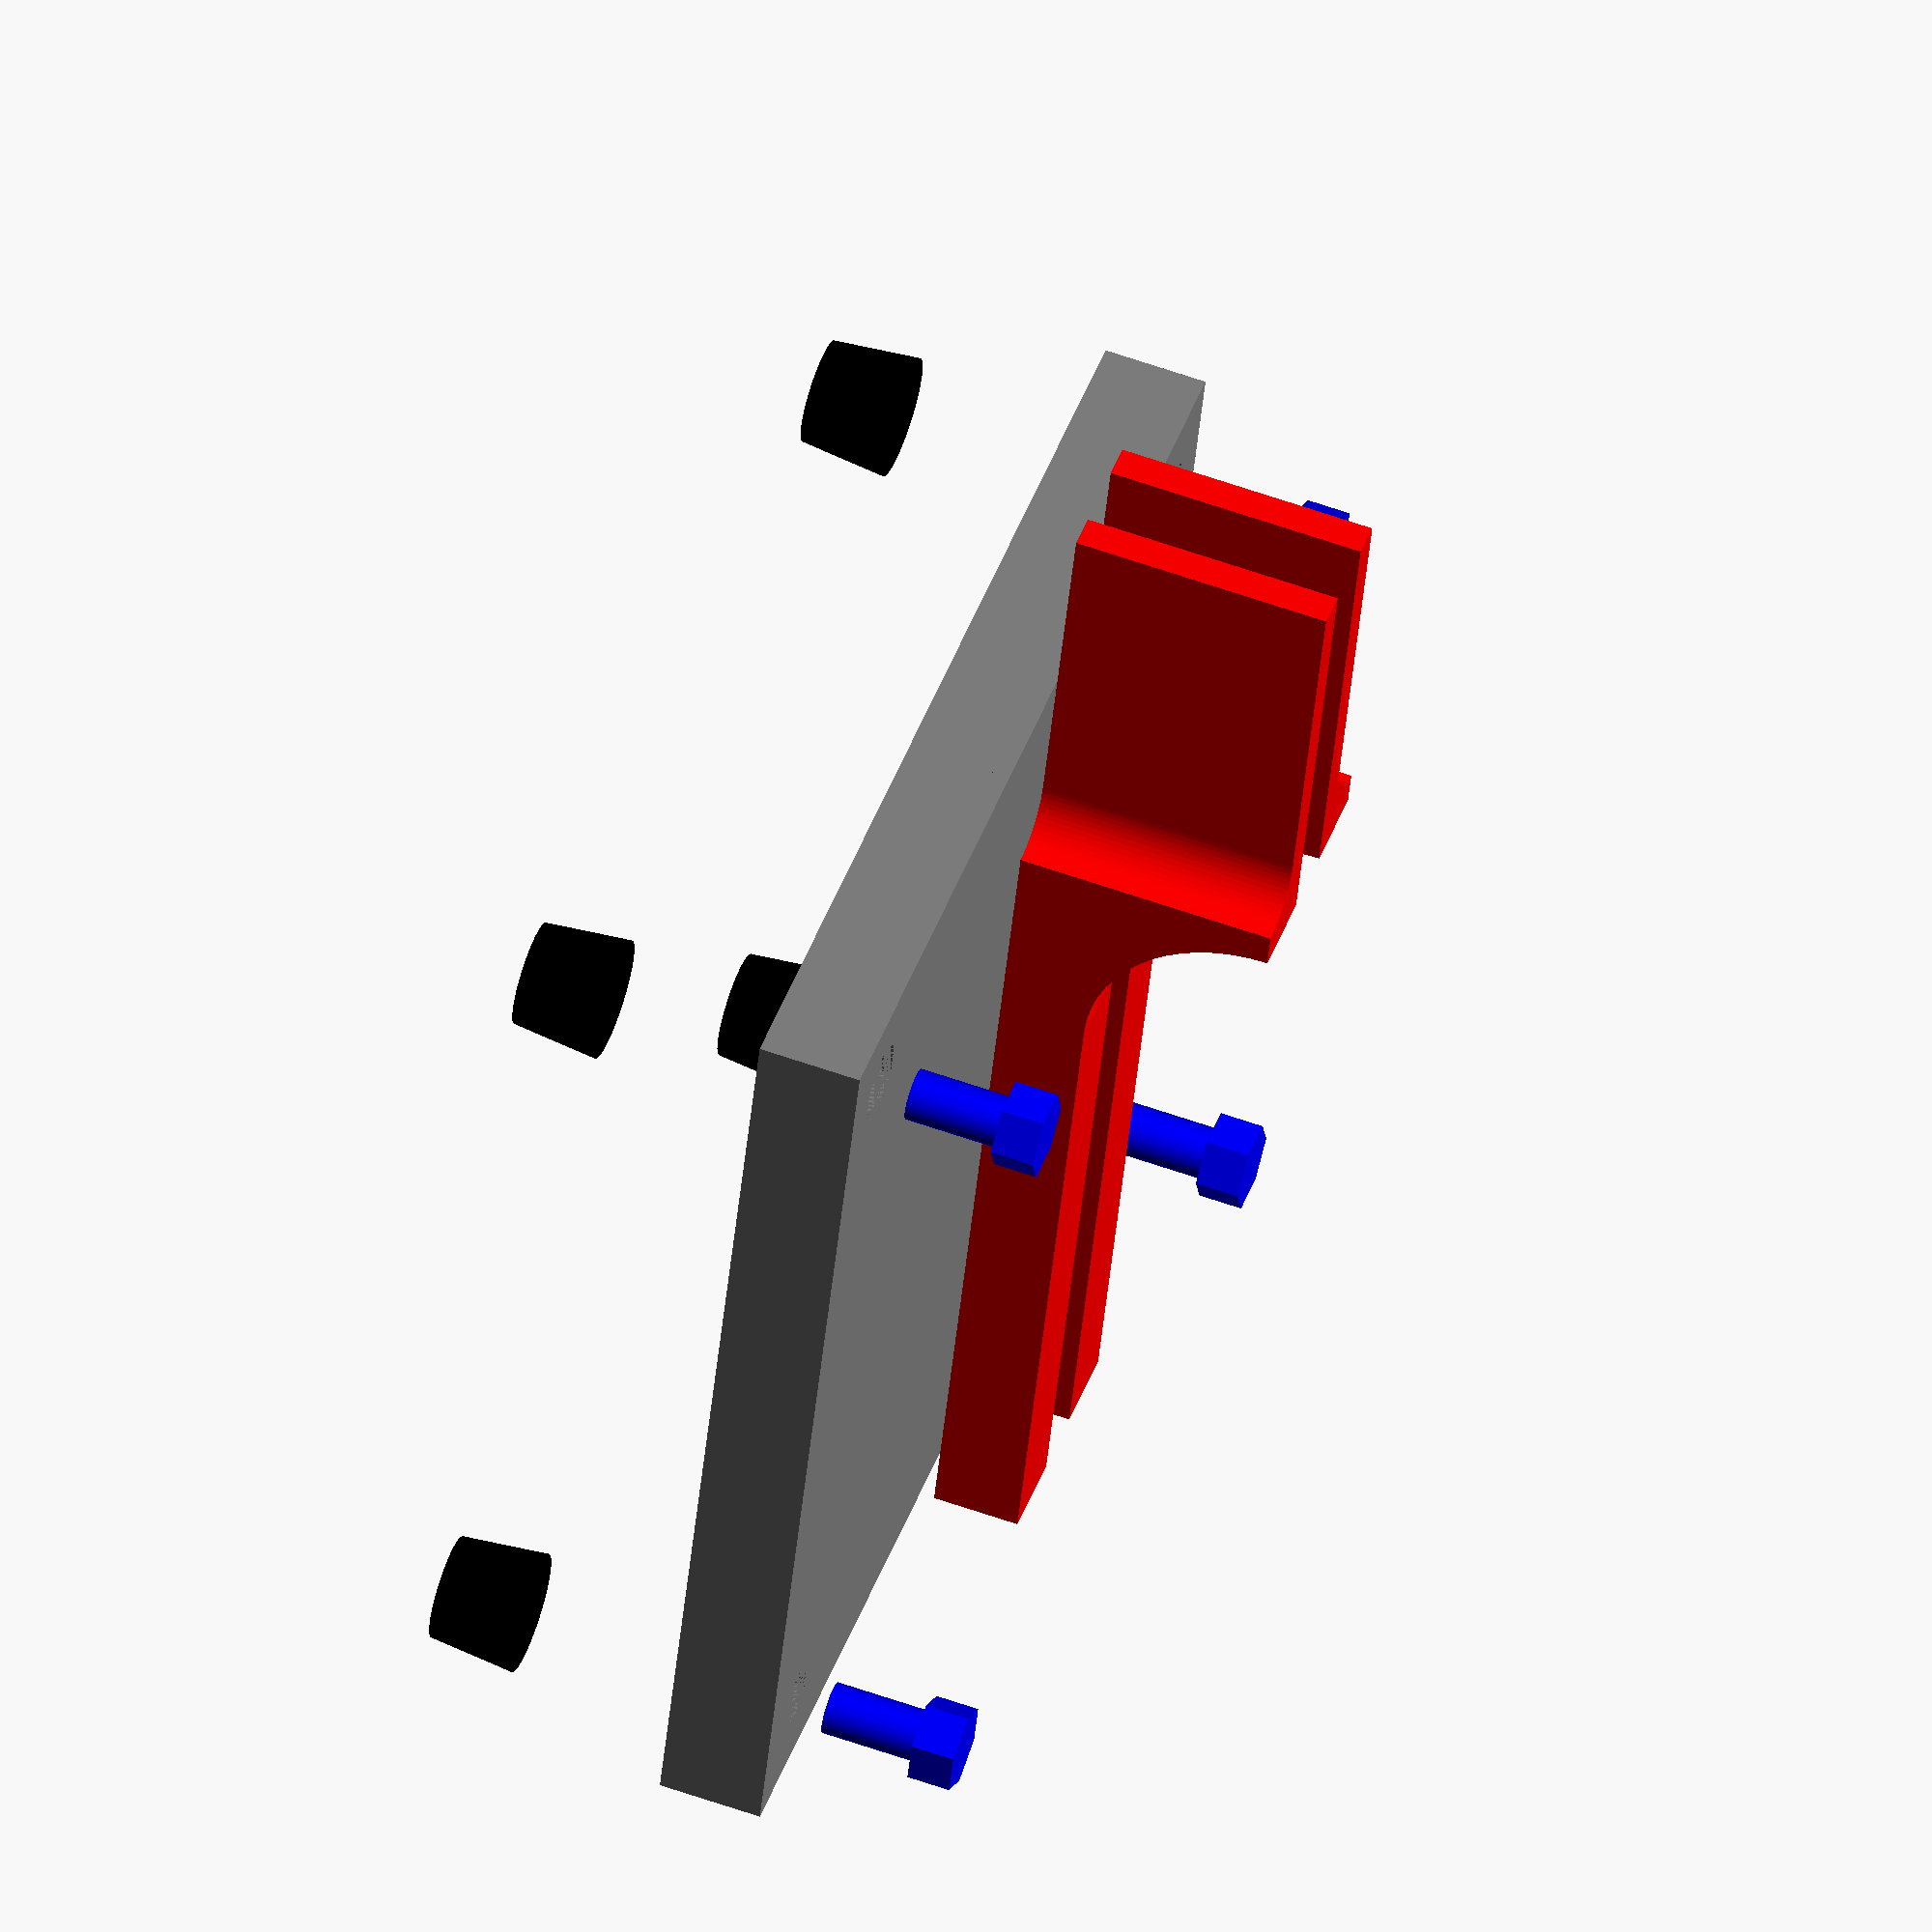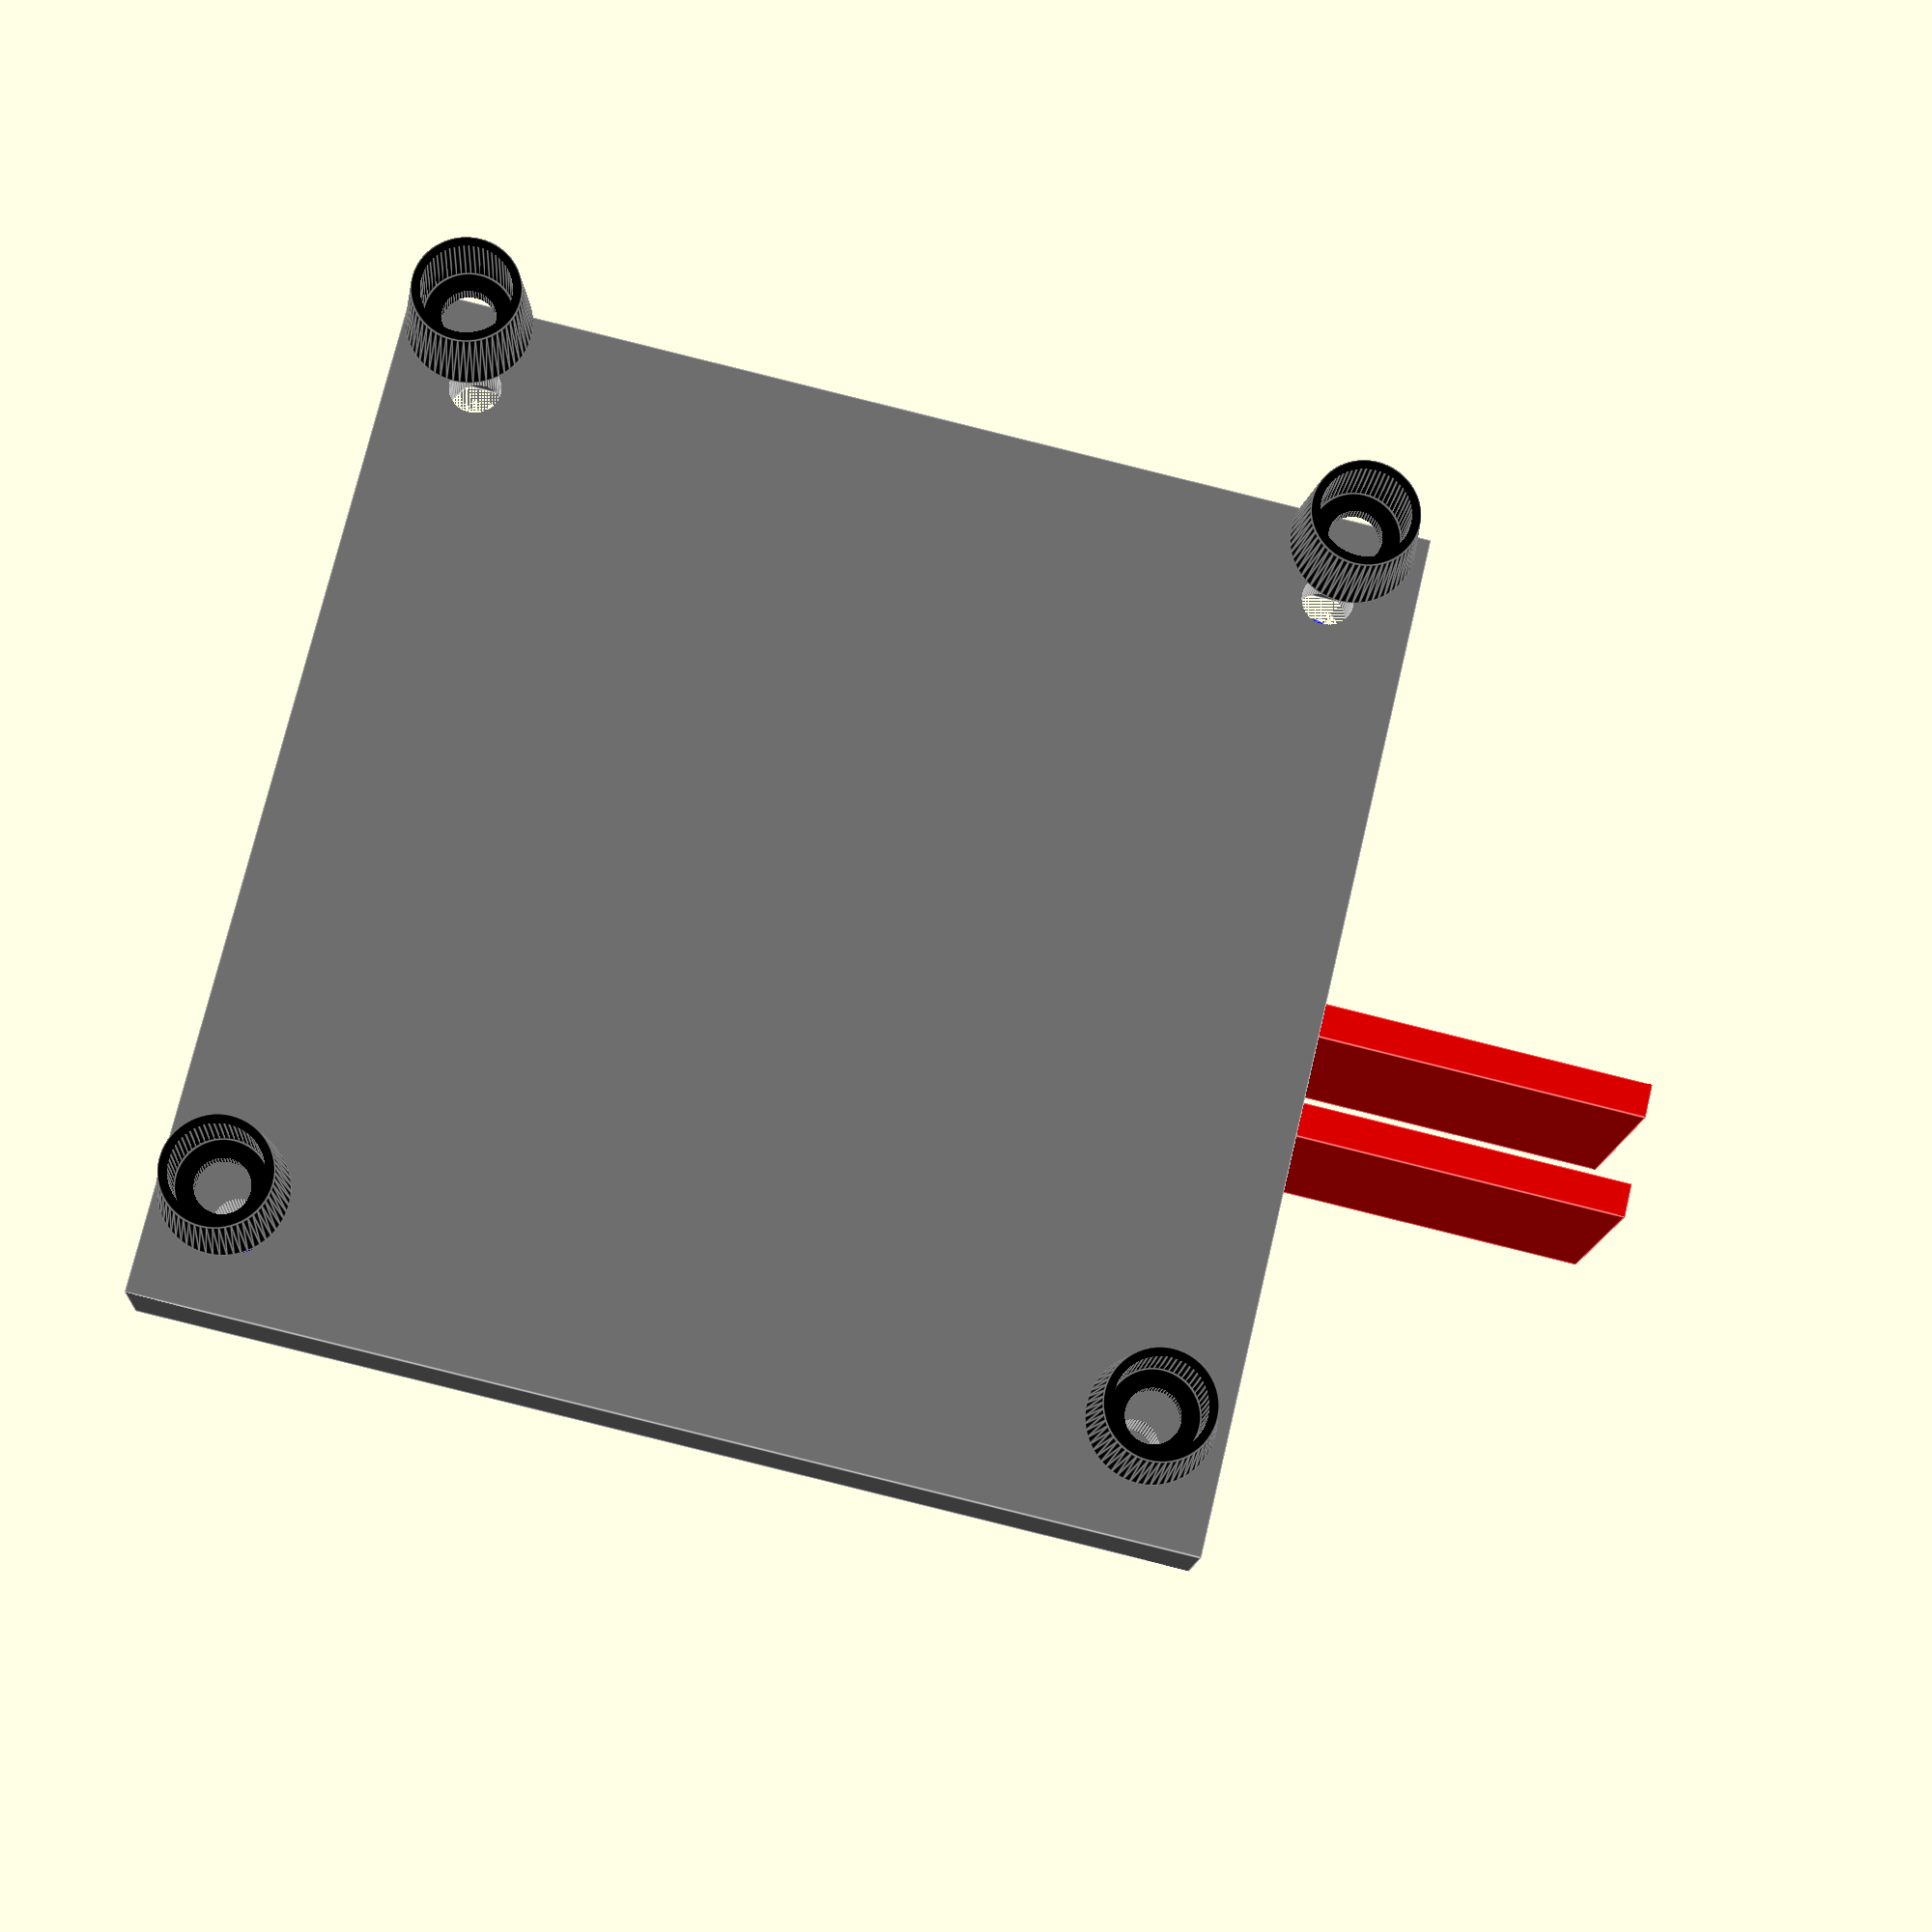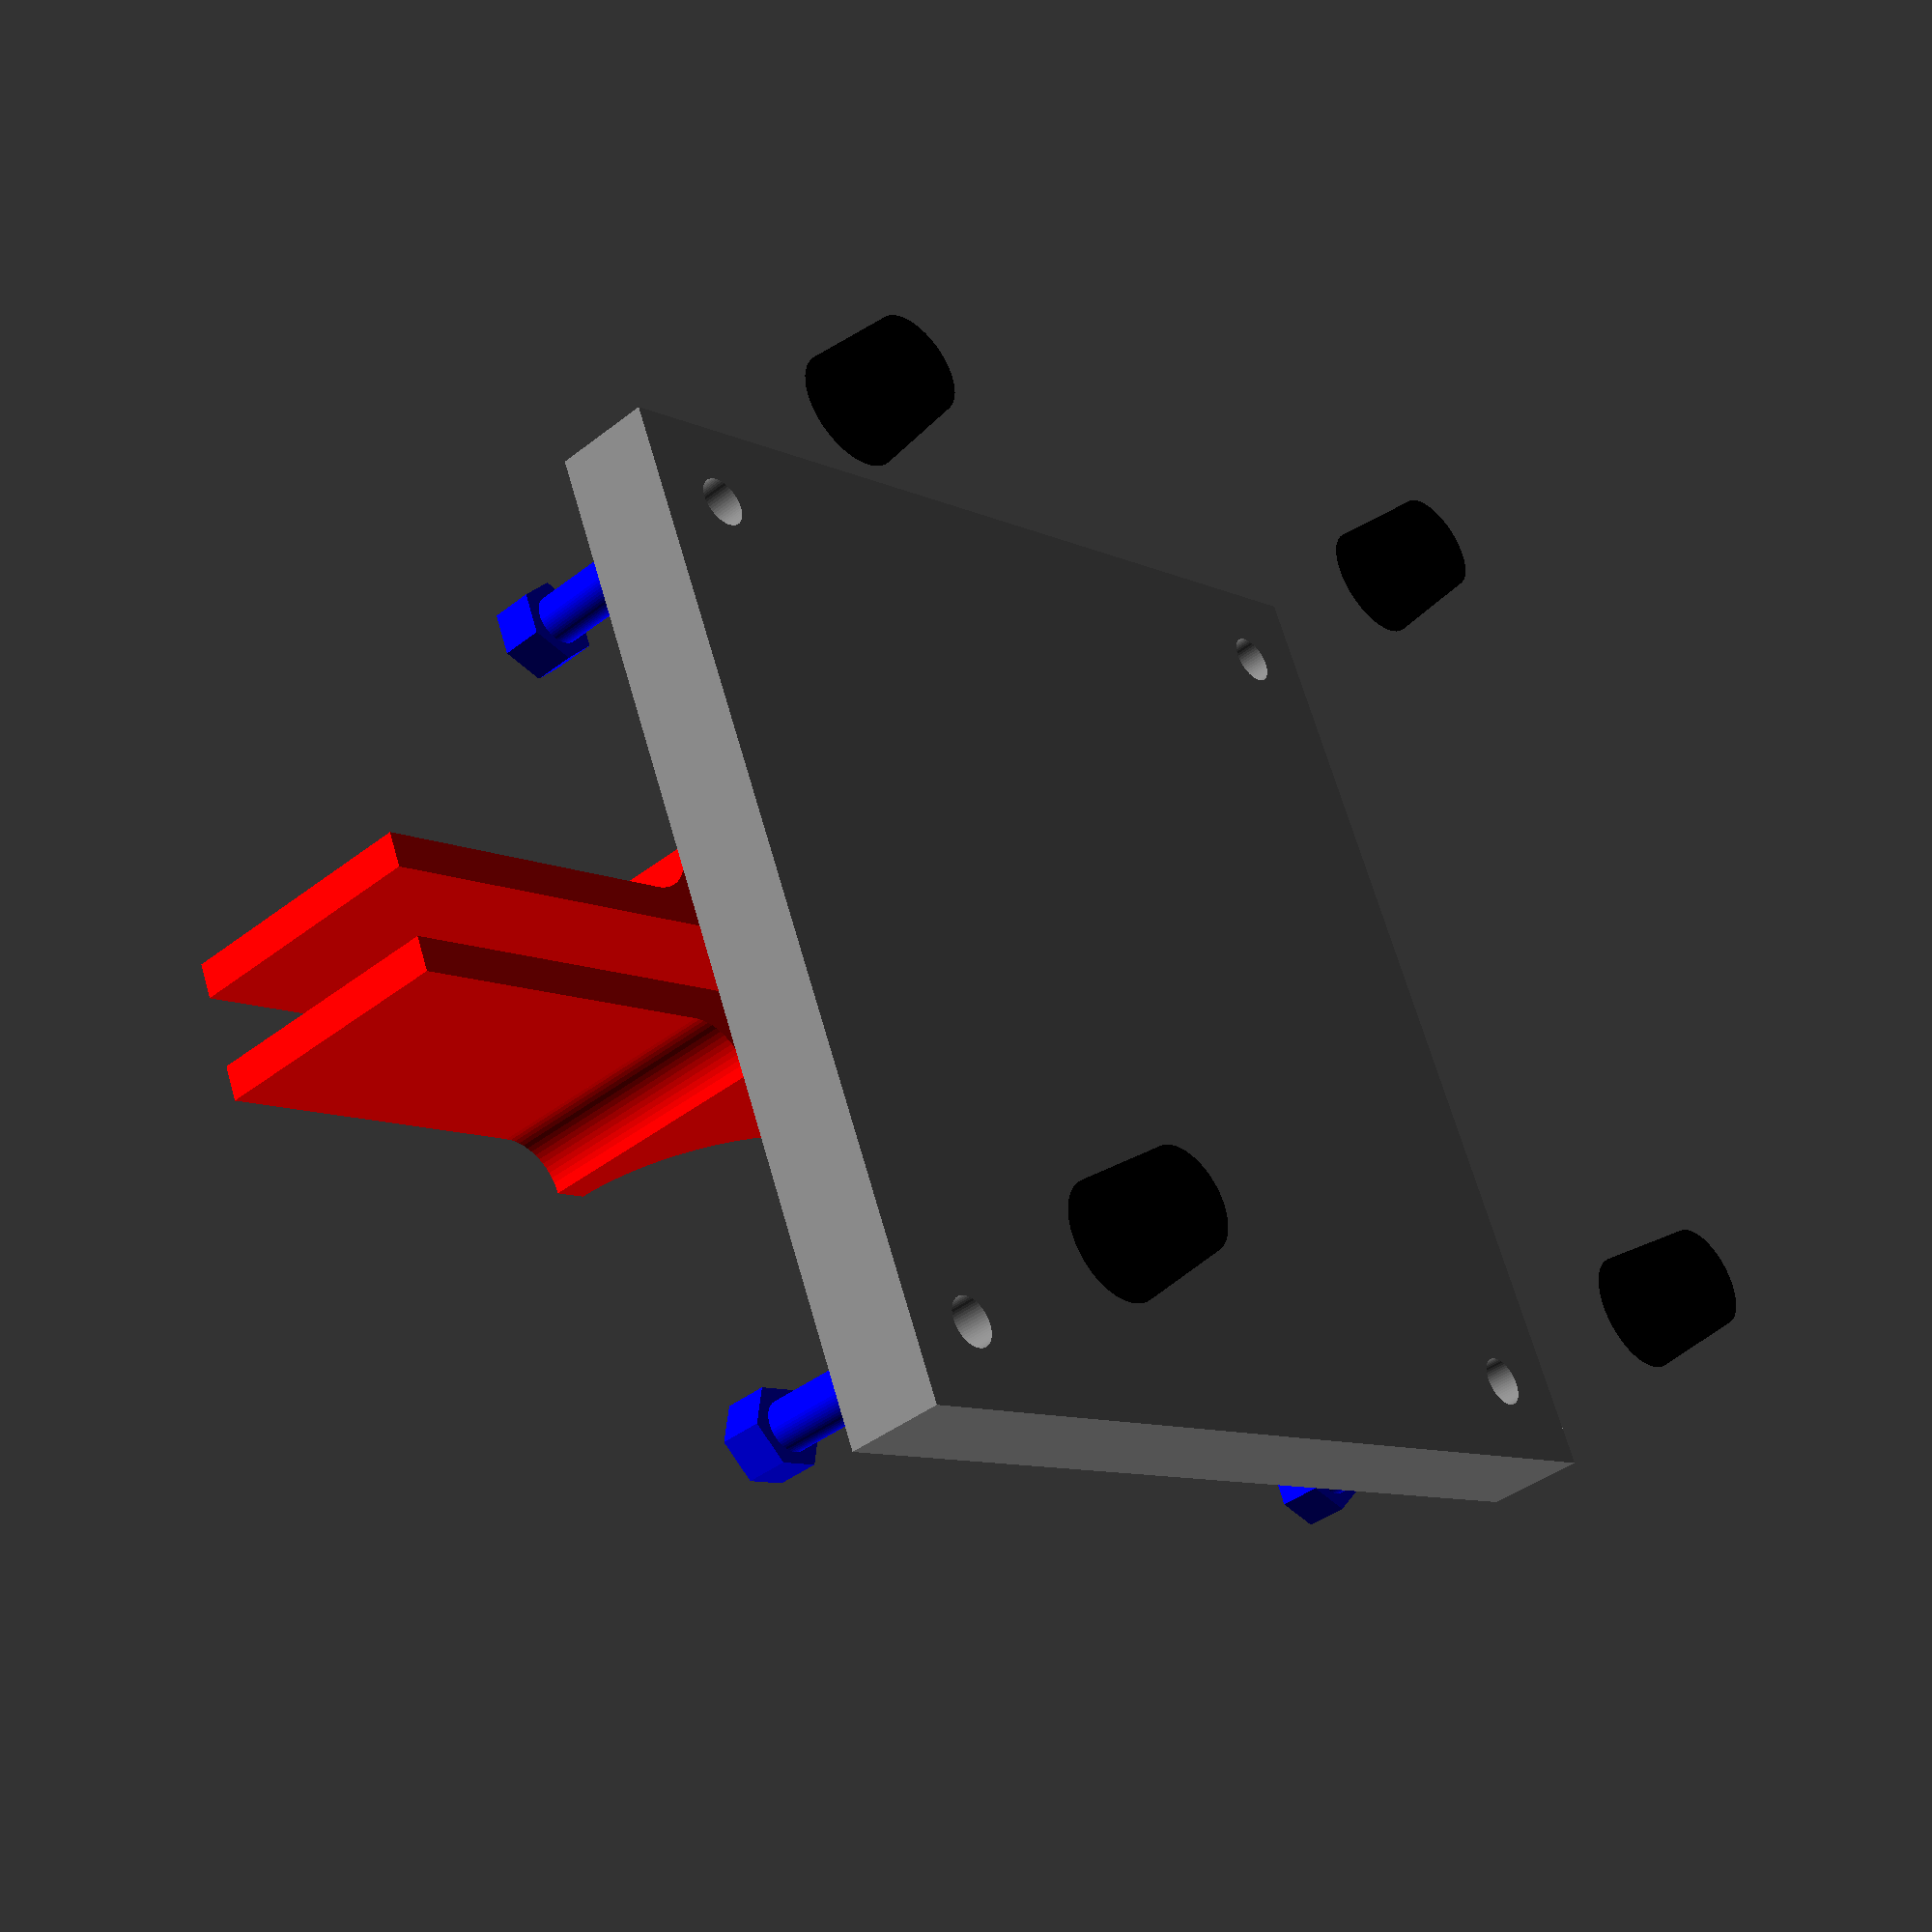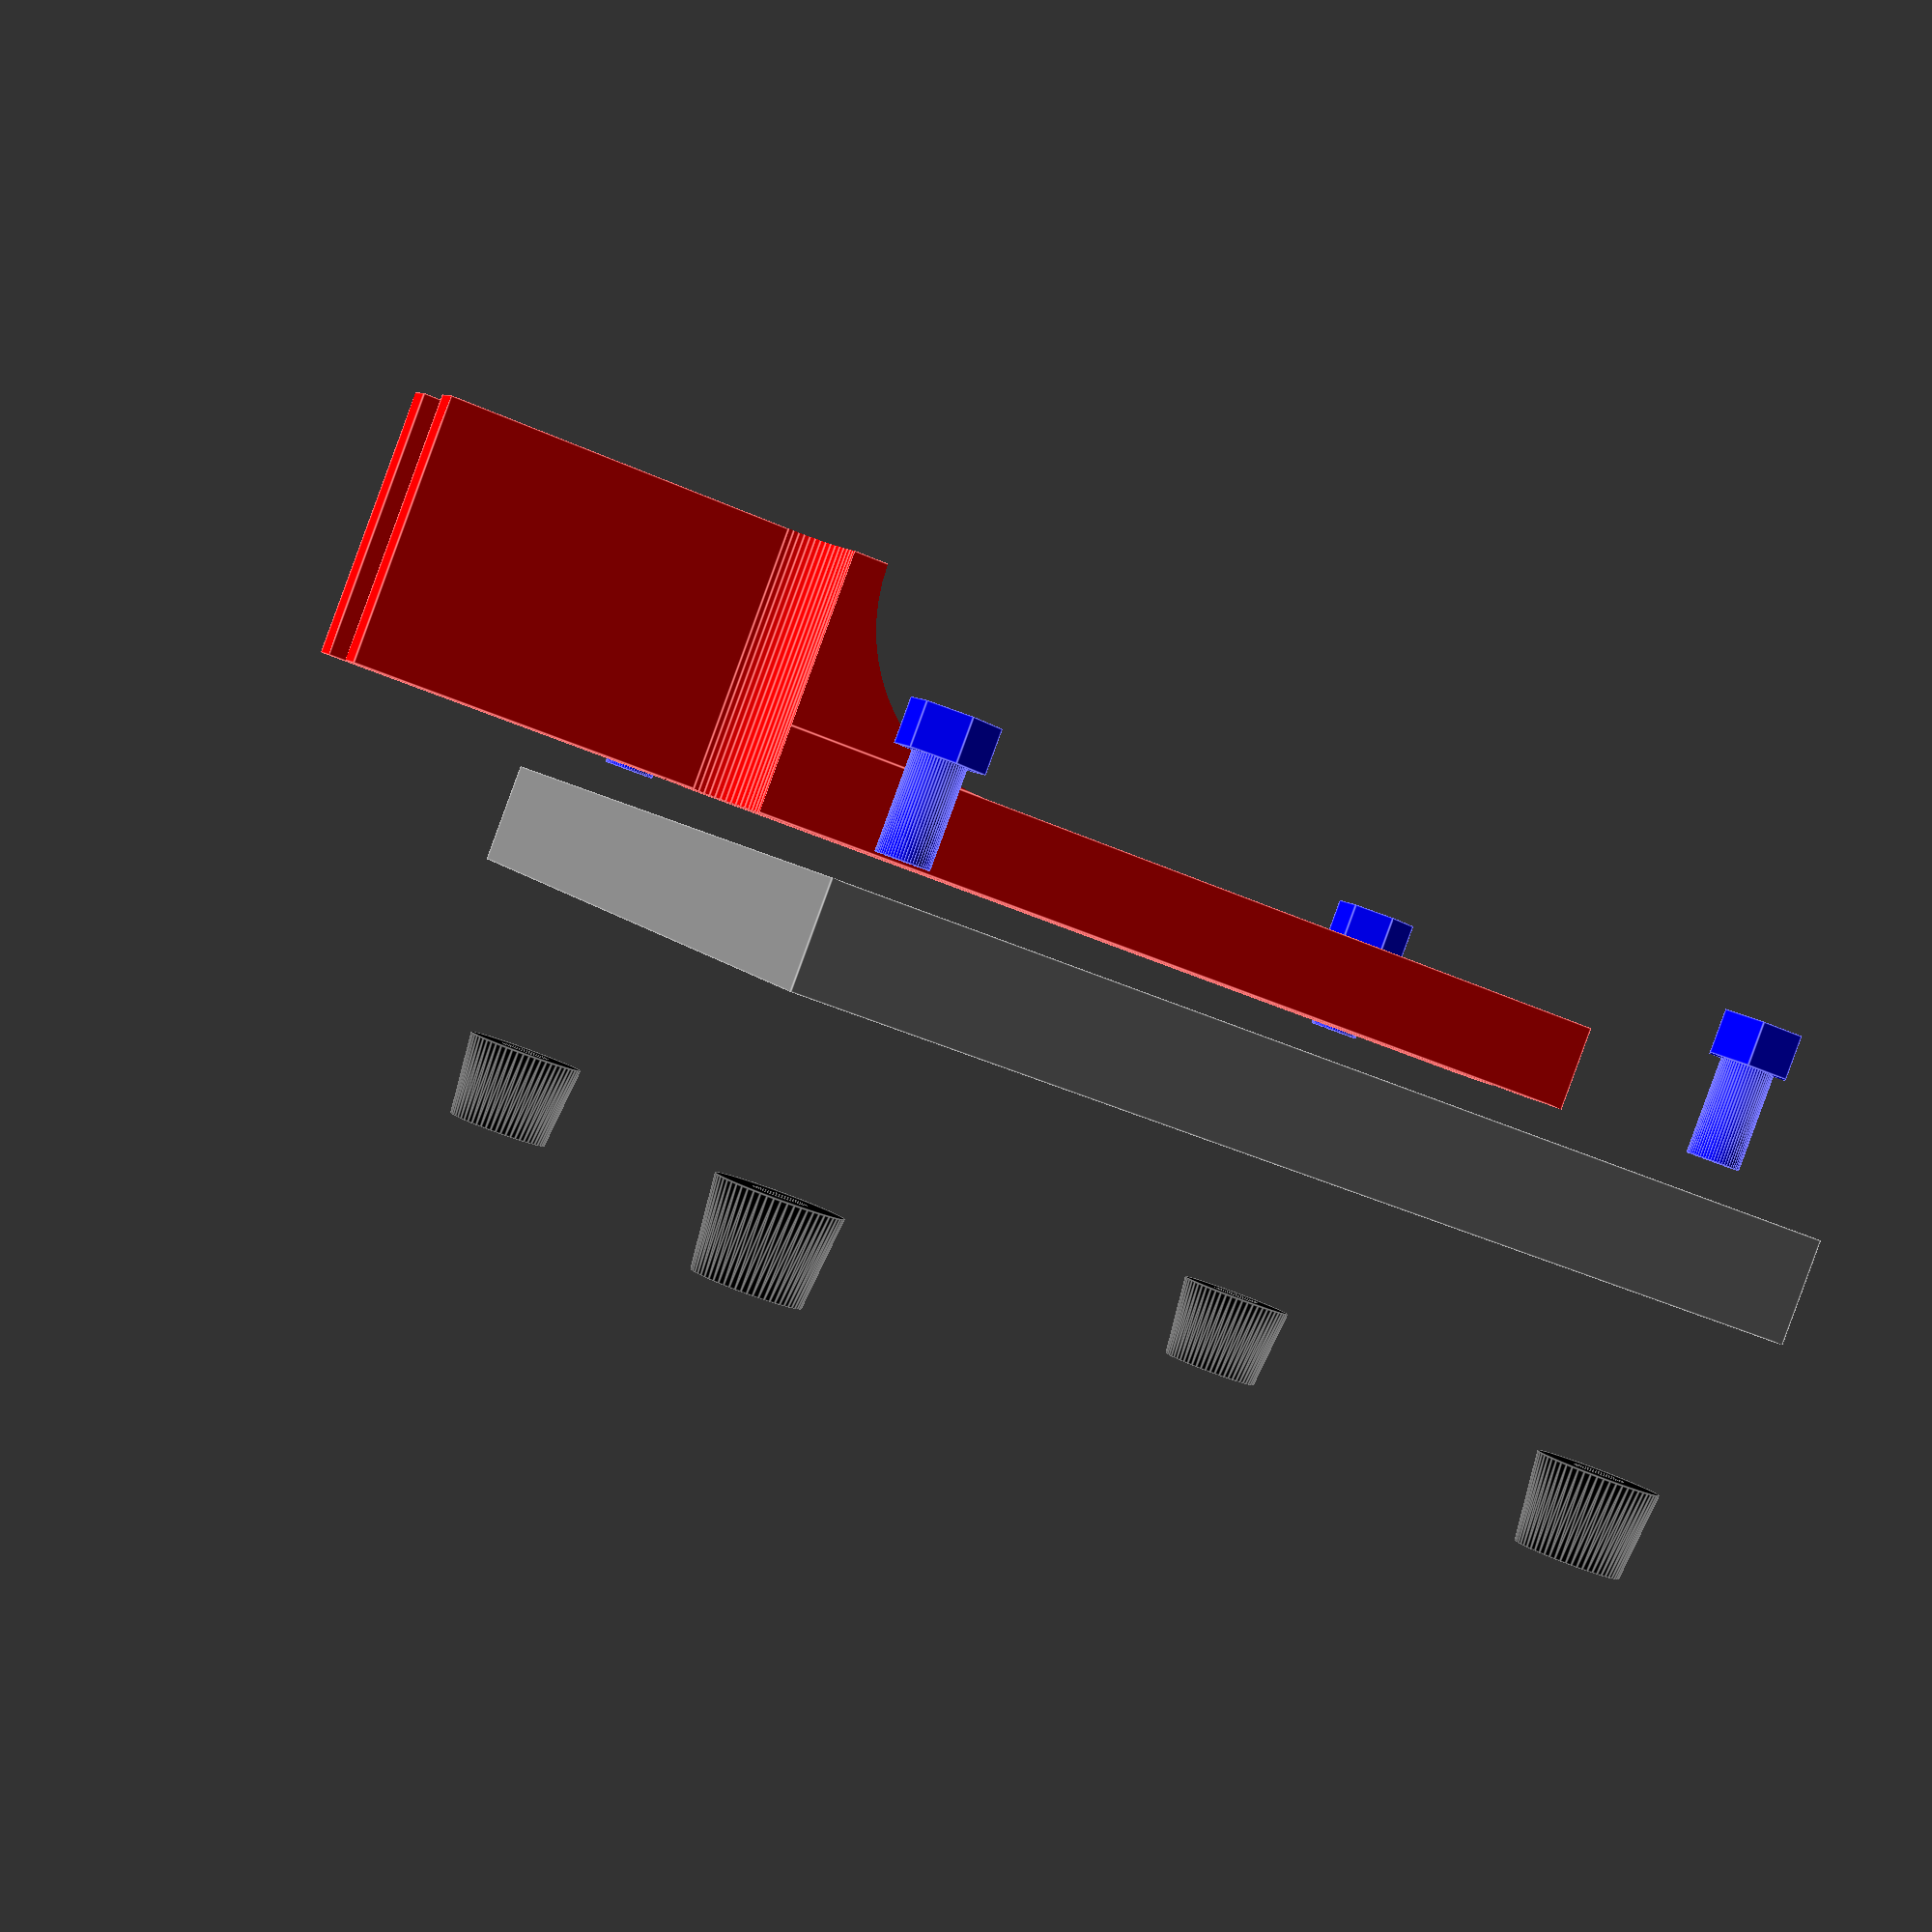
<openscad>
// Morse paddle

// Base dimensions
$fn = 60;
BASE = 60;

module nut_cavity() {
	// Nut dimensions
	m3nutd = 5; // nut diameter
	m3nuth = 3; // nut height
	m3hole = 3; // hole diameter

	union(){
		cylinder(r=m3hole/2,h=8); // screw hole
		rotate(a=30) cylinder(r=m3nutd/2,h=1+m3nuth/2,$fn=6); // screw nut cavity
	}
}

module base()
{
	// base with holes
	difference() {				
		cube([BASE,BASE,6]);
		// hex nut holes
		translate([5,5,0+6]) mirror([0,0,1]) nut_cavity();	// #1
		translate([BASE-5,5,0+6]) mirror([0,0,1]) nut_cavity();	// #2
		translate([5,BASE-5,0+6]) mirror([0,0,1]) nut_cavity();	// #3
		translate([BASE-5,BASE-5,0+6]) mirror([0,0,1]) nut_cavity();	// #4
	}
}

module arm()
{
	// Design rules: construct for 3D printing, then rotate
	// rosetas for M3 nuts
	difference() {
		union() {
			cube([5,BASE-5,5]); //
			//translate([0,BASE-5,0]) cube([15,5,5]); //
			translate([2,-20,0]) rotate([0,-90,0]) cube([15,20,2]);  // palheta
			translate([0,0,5]) cube([5,15,10]);
		}
		translate([5,0,-5]) cylinder(r=3,h=25); // curvatura
		translate([-5,15,15]) rotate([0,90,0]) cylinder(r=10,h=15); // curvatura
	}
}

module foot() {
	difference() {
		cylinder(h=5, d1=7, d2=6);
		translate([0,0,-1]) cylinder(h=8, d=3);
		translate([0,0, 1]) cylinder(h=8, d=5);
	}
}

module assembled_key()
{
		ARM_GAP = 2;
		EXPLODE = 10;

		// base
		translate([0,0,5]) color("Grey") base();

		// arms
		translate([BASE/2+ARM_GAP,0,5+8]) color("Red") arm();  				// right arm
		translate([BASE/2-ARM_GAP,0,5+8]) mirror([1,0,0]) color("Red") arm();  // left arm
		
		// 4 feet and 4 screws
		translate([BASE/2,BASE/2,5])		// center the base
		for(r=[0,90,180,270]) {
			rotate(a=r, v=[0,0,1]) {
				translate([BASE/2-5,BASE/2-5,-EXPLODE]) mirror([0,0,1]) color("Black")foot();  // feet
				translate([BASE/2-5,BASE/2-5,6+EXPLODE]) mirror([0,0,1]) color("Blue")nut_cavity(); // screws
			}
		}
}

assembled_key();
//arm();

</openscad>
<views>
elev=118.9 azim=16.1 roll=250.2 proj=o view=solid
elev=194.0 azim=256.6 roll=3.8 proj=p view=edges
elev=40.6 azim=293.6 roll=133.7 proj=p view=solid
elev=269.7 azim=248.7 roll=200.1 proj=p view=edges
</views>
